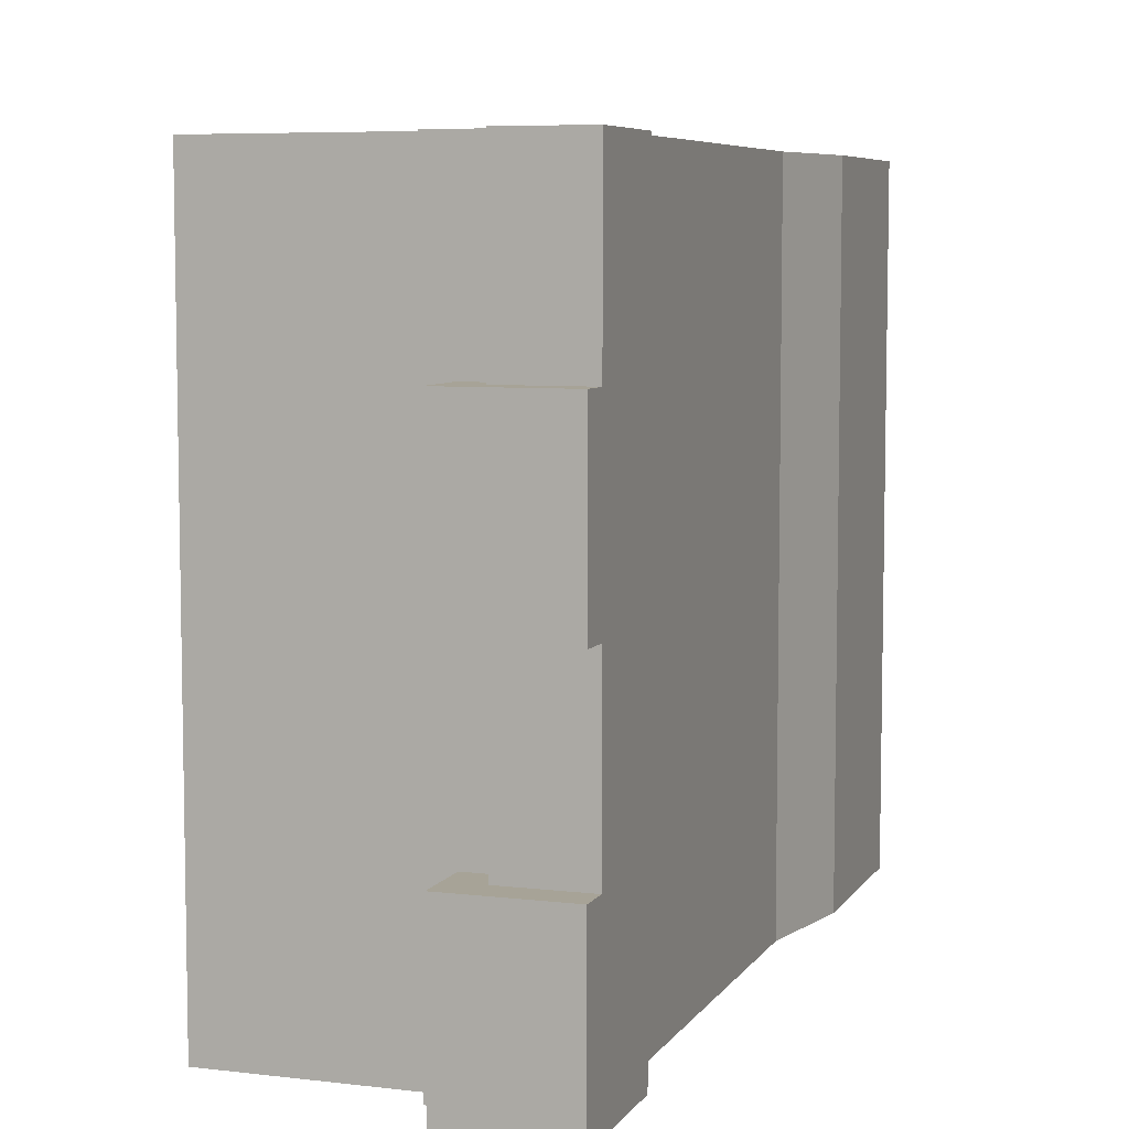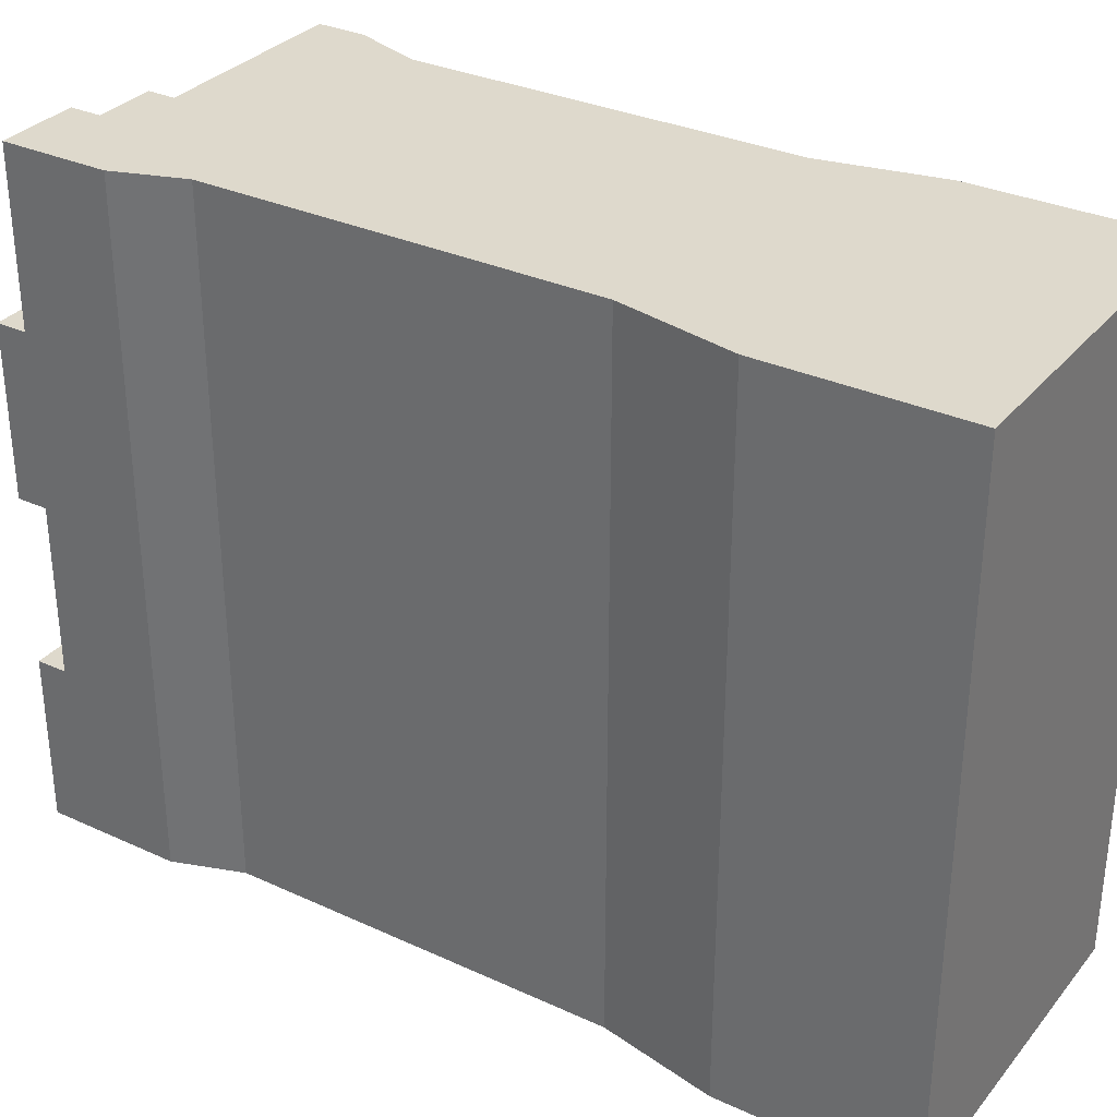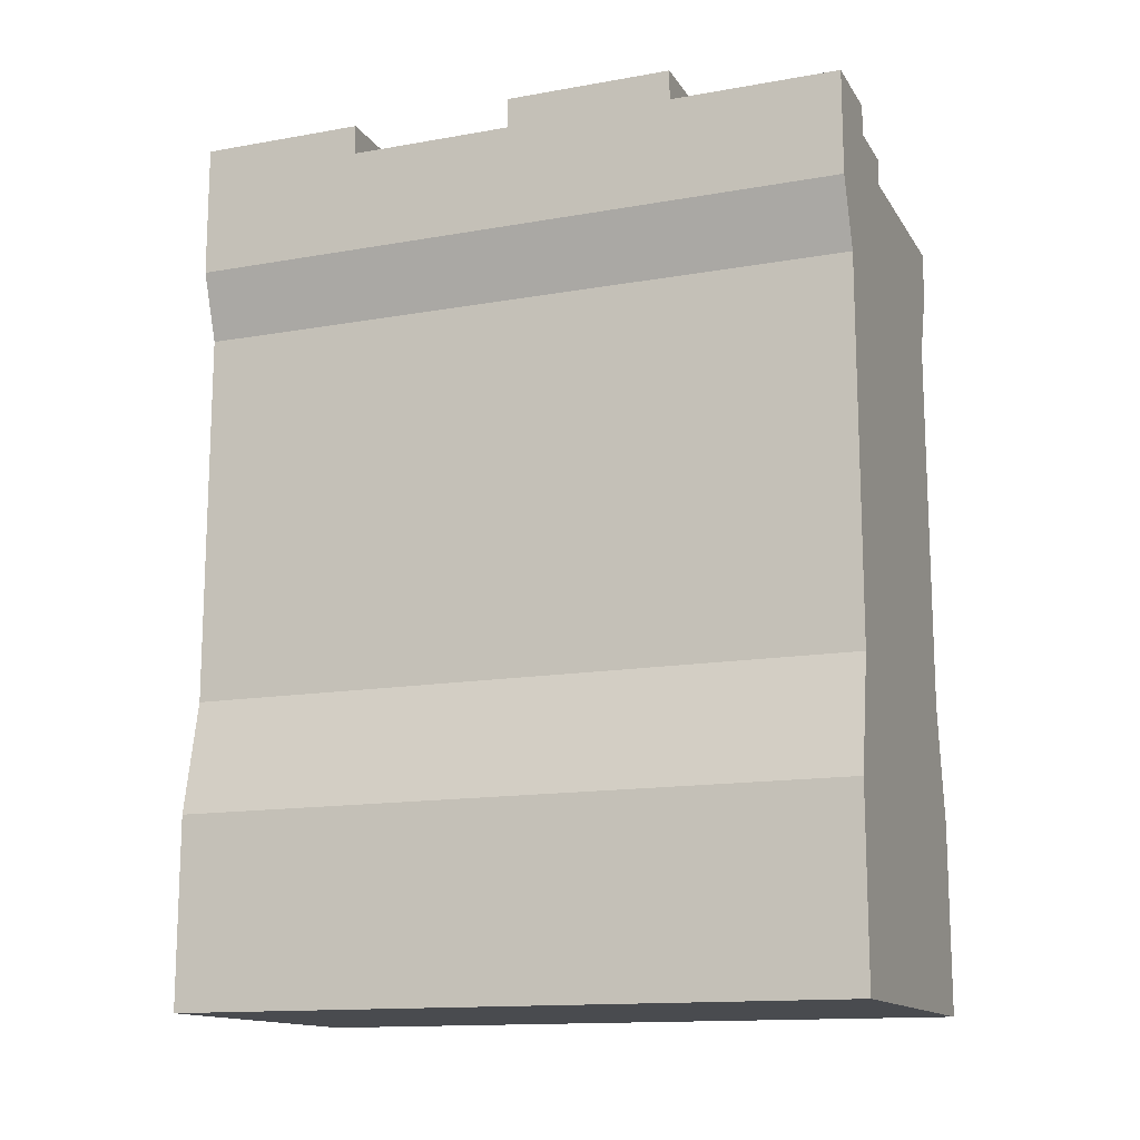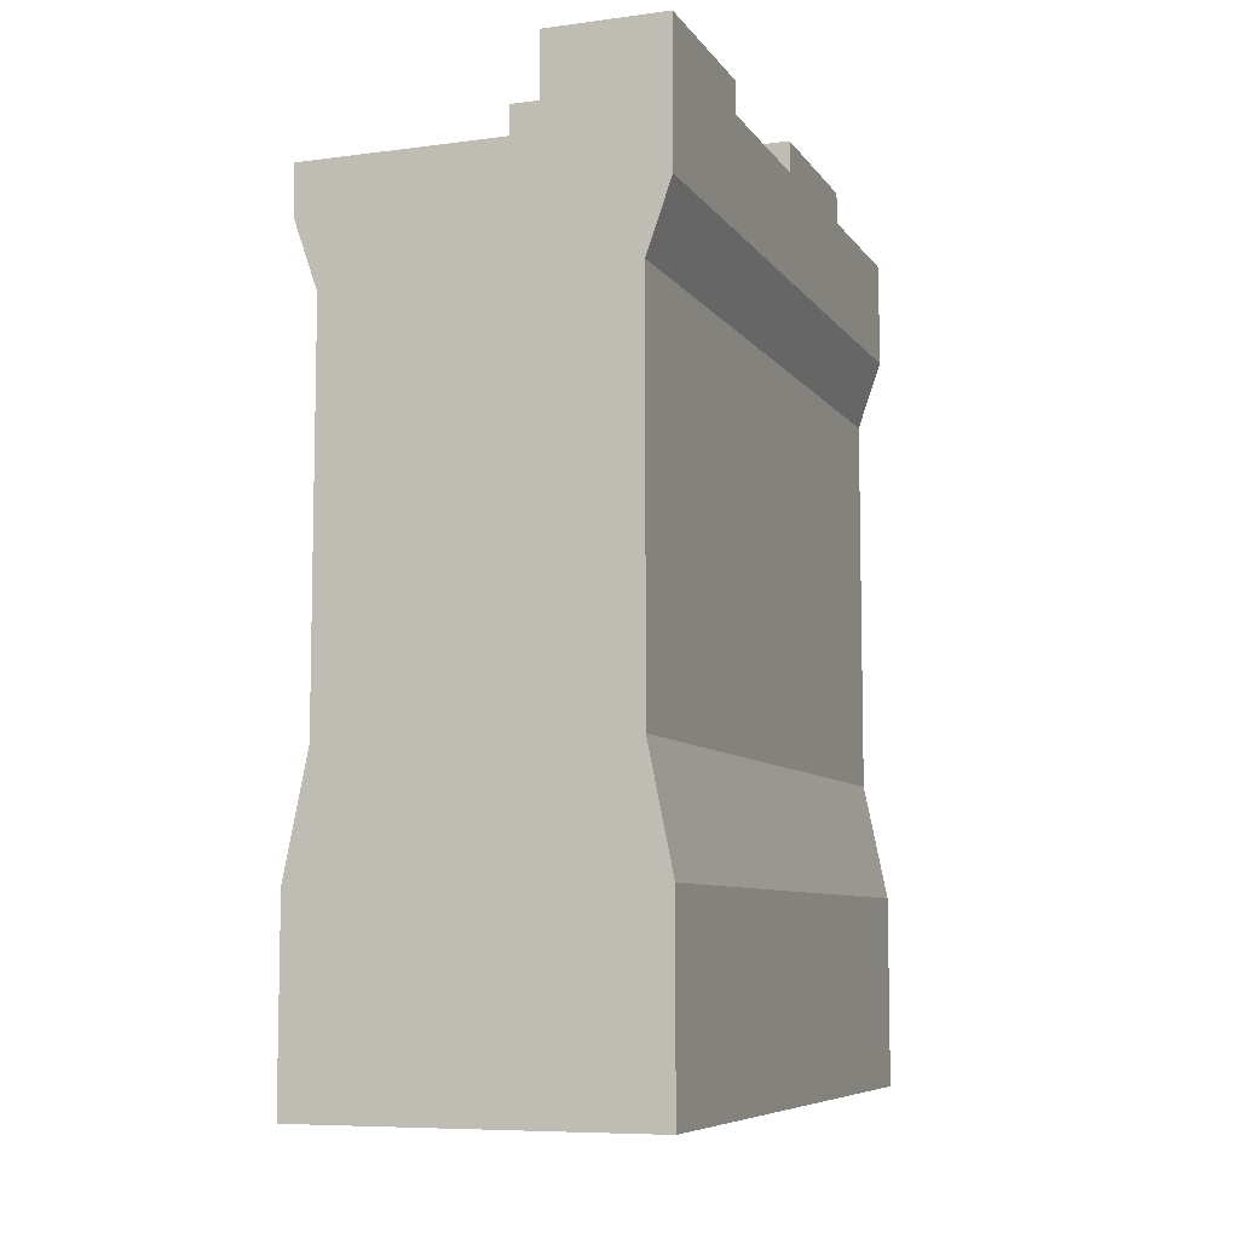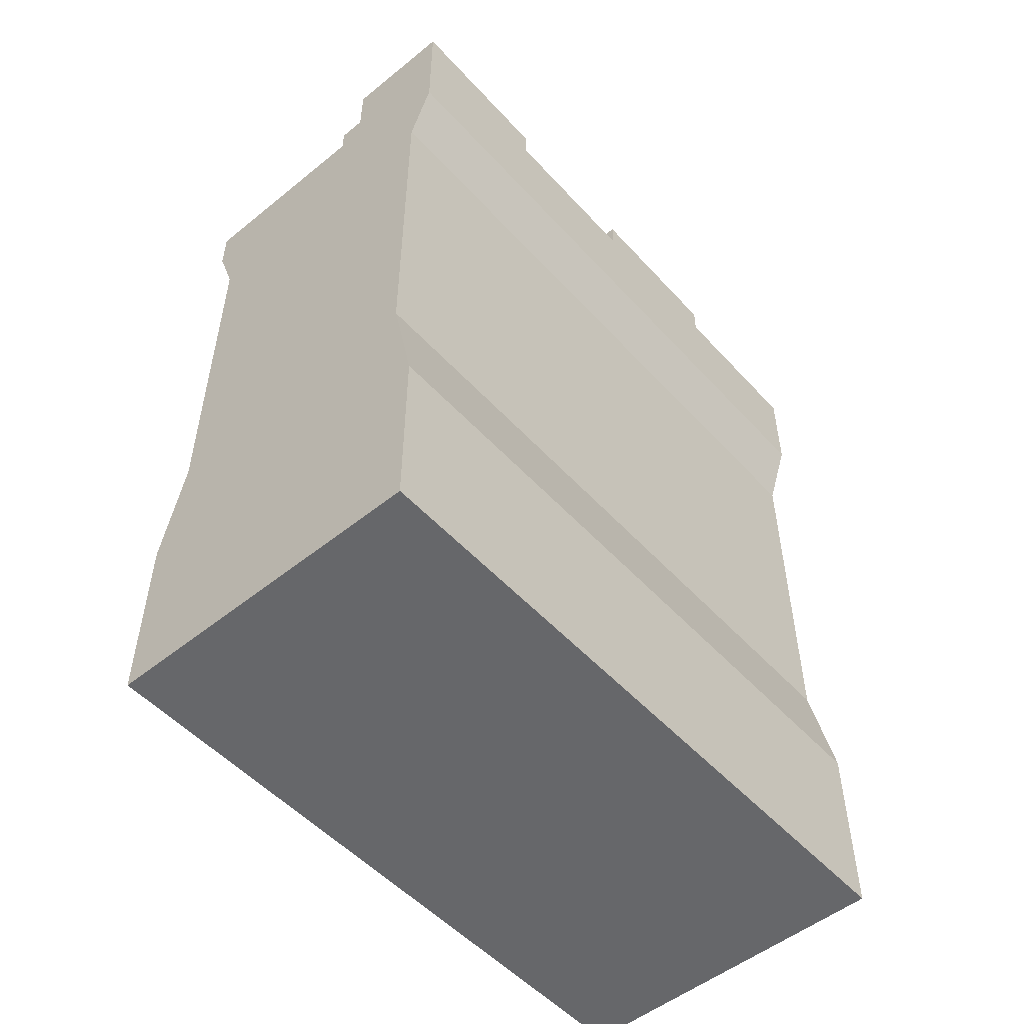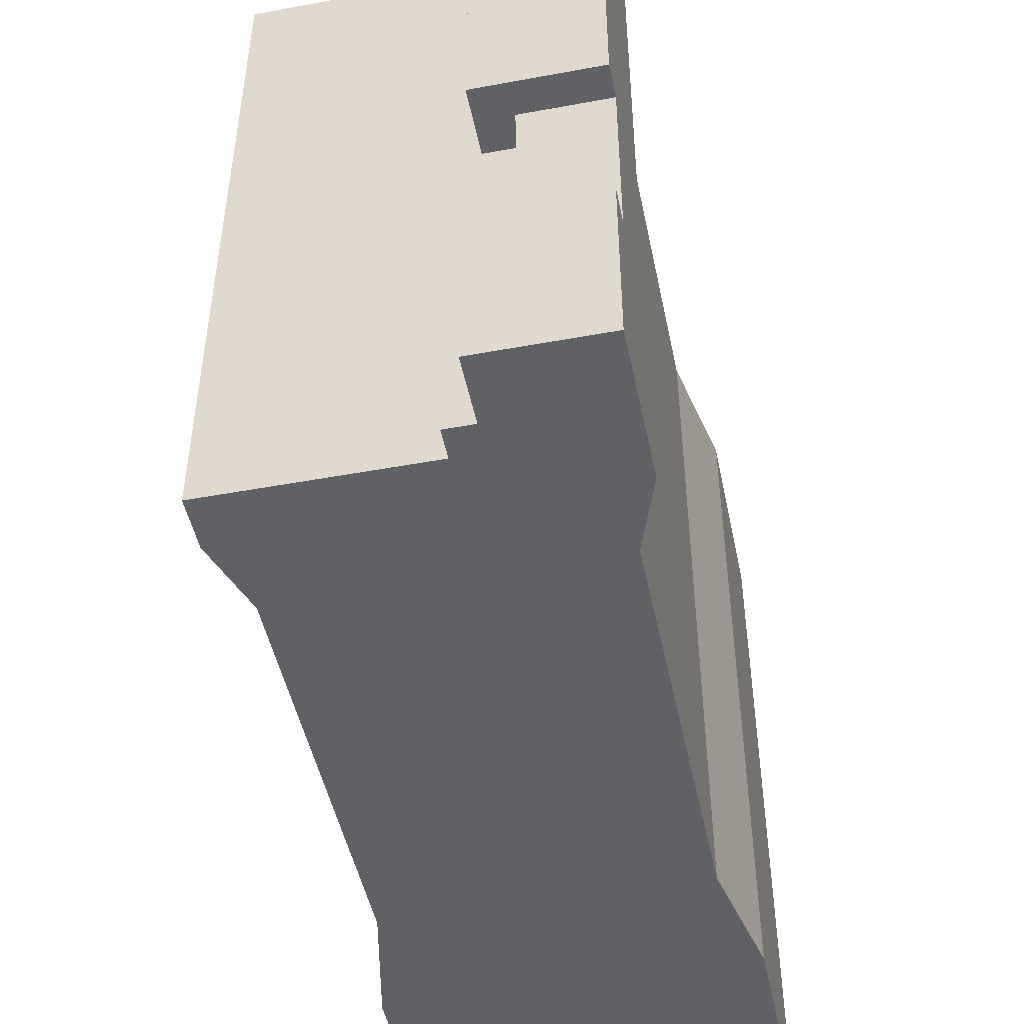
<metadata>
{"format":"obj","ext":"obj","renderer":"f3d","projection":"perspective","resolution":1024,"background":"white","views":[{"elev":6.7,"azim":-160.9,"up":"+Z"},{"elev":32.1,"azim":-57.3,"up":"+Z"},{"elev":-14.1,"azim":-68.7,"up":"+Y"},{"elev":-7.7,"azim":-159.9,"up":"+Y"},{"elev":-52.2,"azim":-139.0,"up":"+Y"},{"elev":-48.2,"azim":-168.3,"up":"+Z"}]}
</metadata>
<code>
o wallNarrow
v 0 0 0
v 0 22.4 1e-06
v -0 22.4 -80
v -0 3e-06 -80
v 40 22.4 1e-06
v 40 0 -0
v 40 3e-06 -80
v 40 22.4 -80
v 37.2 36 2e-06
v 2.8 36 2e-06
v 37.2 80.8 4e-06
v 2.8 80.8 4e-06
v 40 88.8 4e-06
v 0 88.8 4e-06
v 40 94.4 4e-06
v 16.73 94.4 4e-06
v 0 101.2 4e-06
v 9.56 97.6 4e-06
v 16.73 97.6 4e-06
v 9.56 101.2 4e-06
v 2.8 36 -80
v 37.2 36 -80
v 40 88.8 -80
v 37.2 80.8 -80
v -0 88.8 -80
v 2.8 80.8 -80
v -0 101.2 -20
v -0 104.8 -20
v -0 104.8 -40
v -0 101.2 -40
v -0 101.2 -60
v -0 104.8 -80
v -0 104.8 -60
v 40 94.4 -80
v 9.56 97.6 -20
v 13.56 97.6 -20
v 13.56 97.6 -40
v 13.56 97.6 -60
v 16.73 97.6 -80
v 13.56 97.6 -80
v 9.56 97.6 -60
v 9.56 97.6 -40
v 13.56 104.8 -60
v 13.56 104.8 -80
v 13.56 104.8 -20
v 13.56 104.8 -40
v 9.56 101.2 -40
v 9.56 101.2 -60
v 9.56 101.2 -20
v 16.73 94.4 -80
f 1 2 3
f 3 4 1
f 5 6 7
f 7 8 5
f 1 6 5
f 5 2 1
f 5 9 2
f 9 10 2
f 9 11 10
f 11 12 10
f 11 13 12
f 13 14 12
f 13 15 14
f 15 16 14
f 16 17 14
f 16 18 17
f 16 19 18
f 18 20 17
f 2 10 21
f 21 3 2
f 9 5 8
f 8 22 9
f 23 13 11
f 11 24 23
f 12 14 25
f 25 26 12
f 27 28 29
f 27 29 30
f 27 30 25
f 27 25 14
f 14 17 27
f 30 31 25
f 31 32 25
f 31 33 32
f 15 13 23
f 23 34 15
f 35 18 19
f 19 36 35
f 19 37 36
f 19 38 37
f 19 39 38
f 40 38 39
f 37 38 41
f 41 42 37
f 43 38 40
f 40 44 43
f 45 36 37
f 37 46 45
f 29 28 45
f 45 46 29
f 44 32 33
f 33 43 44
f 31 30 47
f 47 48 31
f 27 17 20
f 20 49 27
f 20 18 35
f 35 49 20
f 35 36 45
f 45 49 35
f 45 27 49
f 45 28 27
f 47 42 41
f 41 48 47
f 41 38 43
f 43 48 41
f 43 31 48
f 43 33 31
f 47 30 29
f 47 29 46
f 47 46 37
f 37 42 47
f 19 16 50
f 50 39 19
f 23 50 34
f 25 50 23
f 25 23 24
f 26 25 24
f 26 24 22
f 21 26 22
f 21 22 8
f 3 21 8
f 3 8 7
f 7 4 3
f 25 32 50
f 32 40 50
f 32 44 40
f 50 40 39
f 1 4 7
f 7 6 1
f 10 12 26
f 26 21 10
f 11 9 22
f 22 24 11
f 34 50 16
f 16 15 34

</code>
